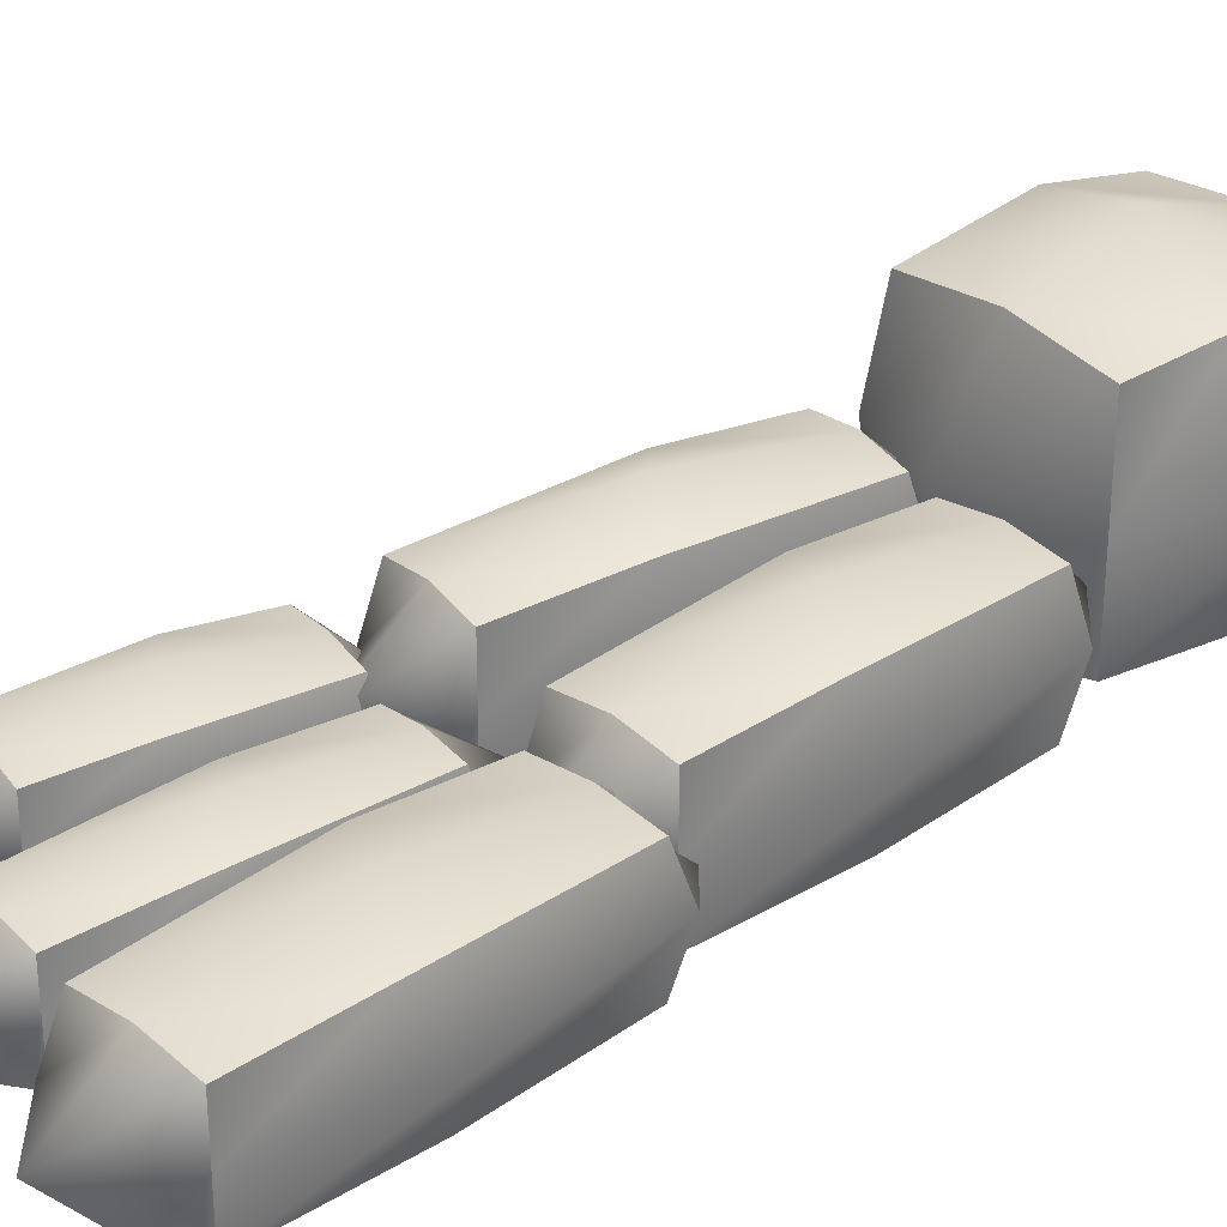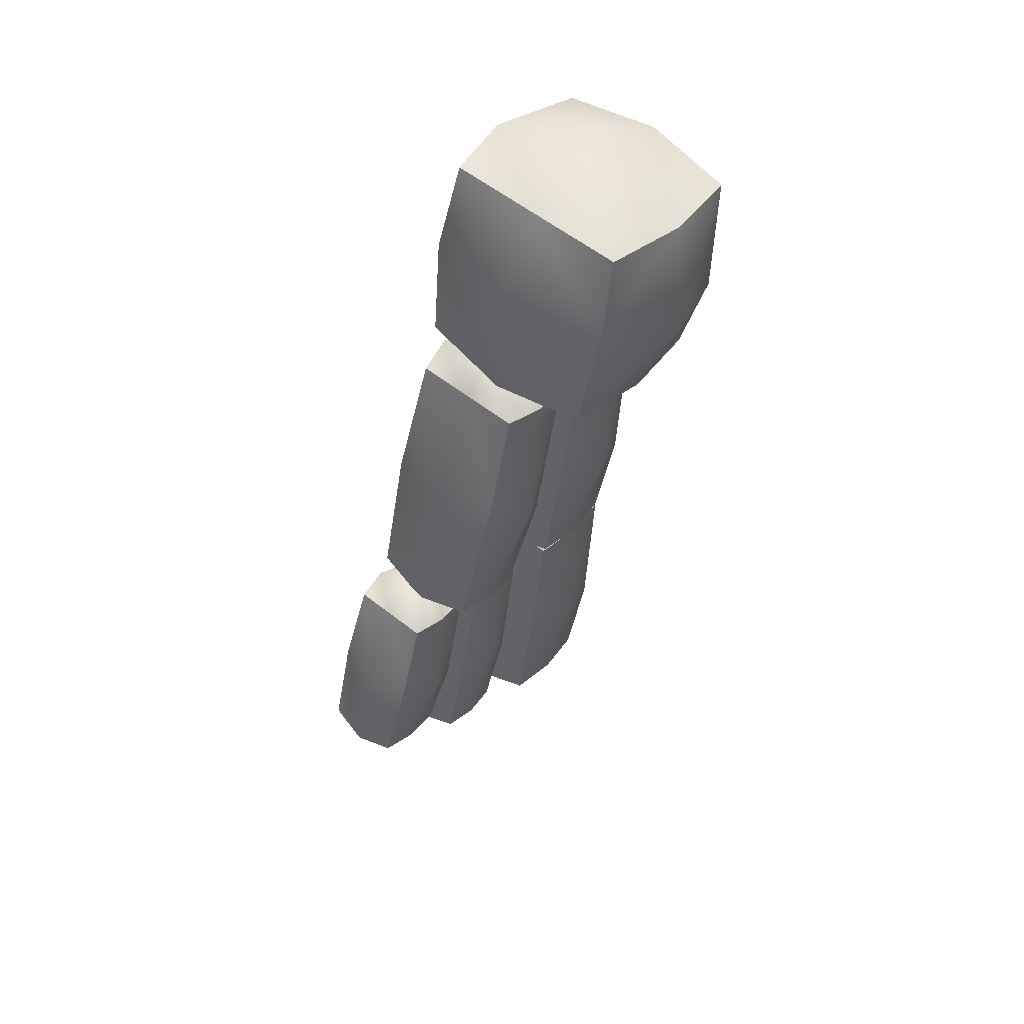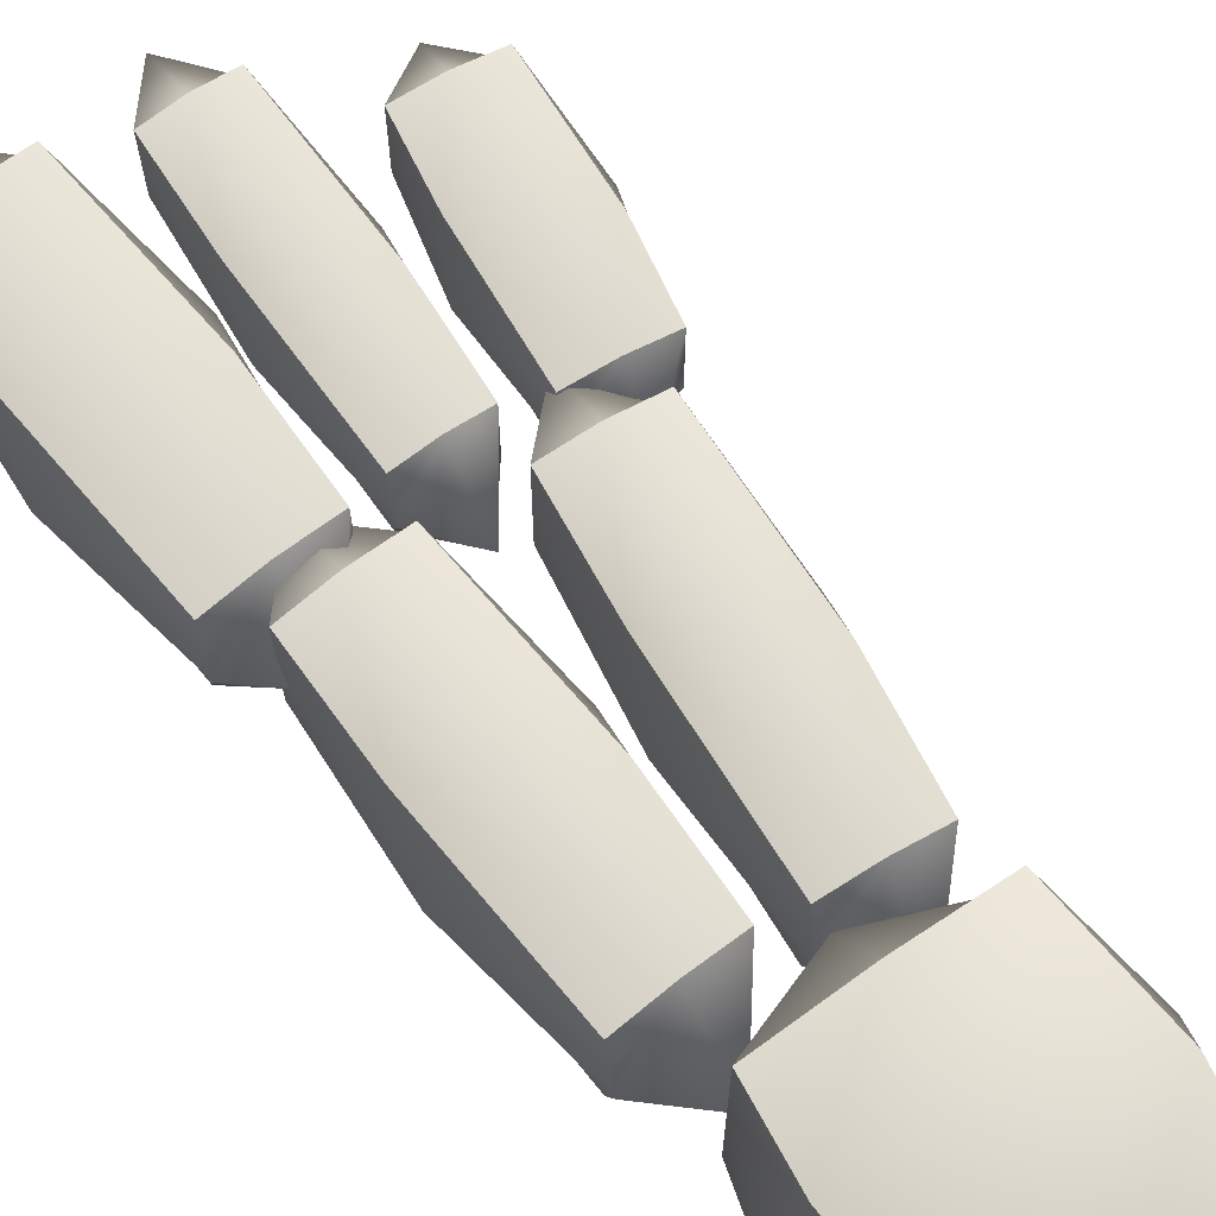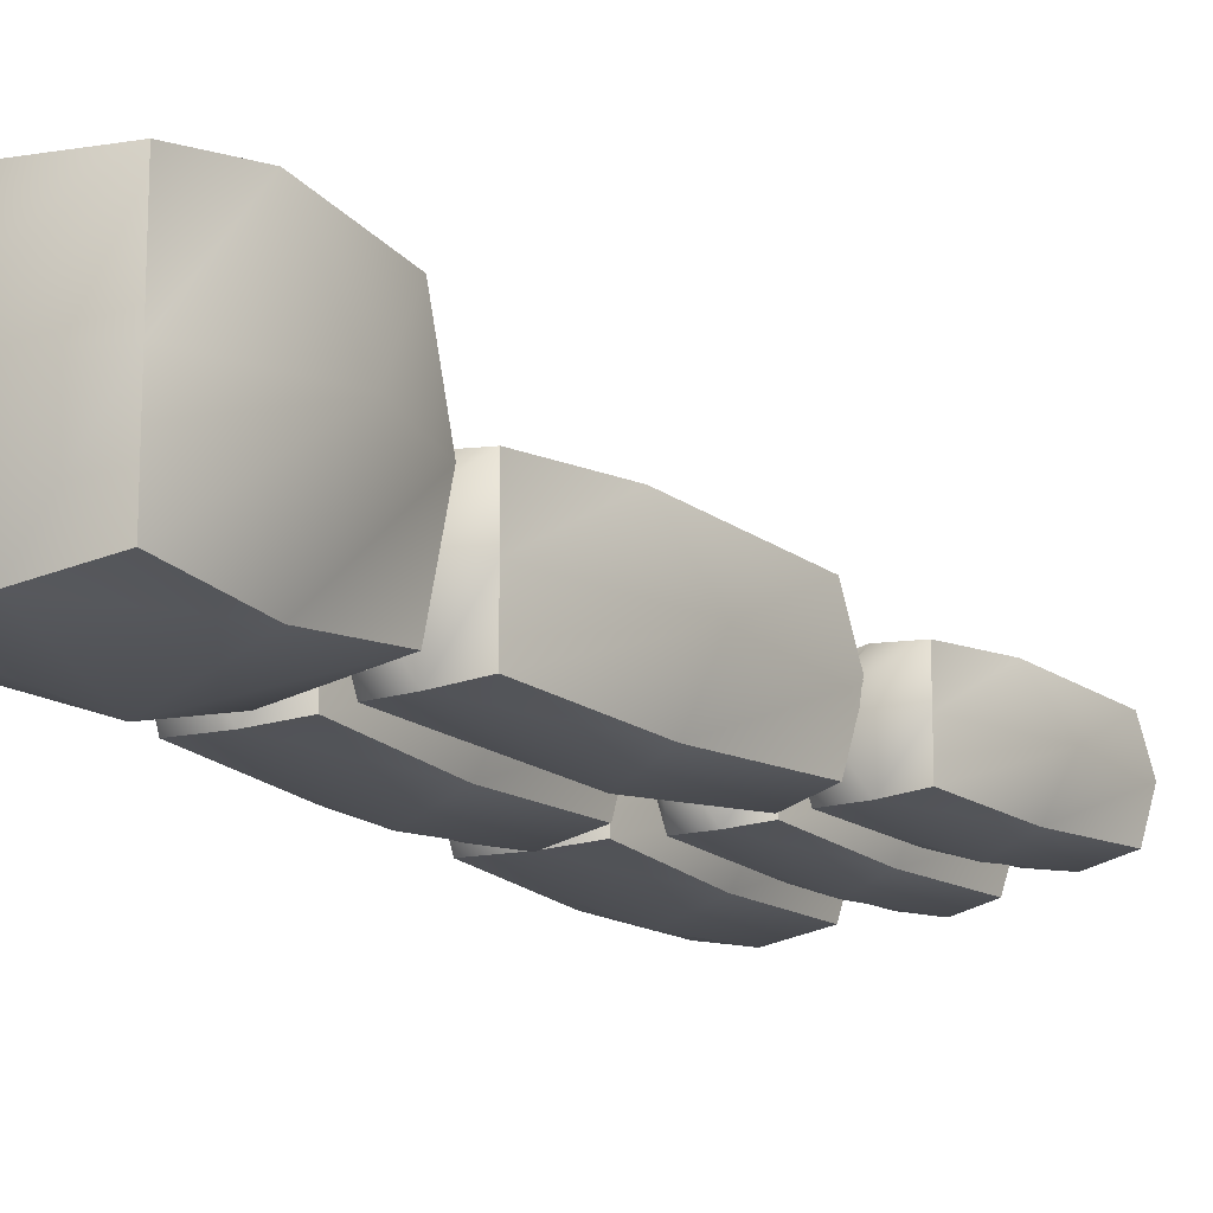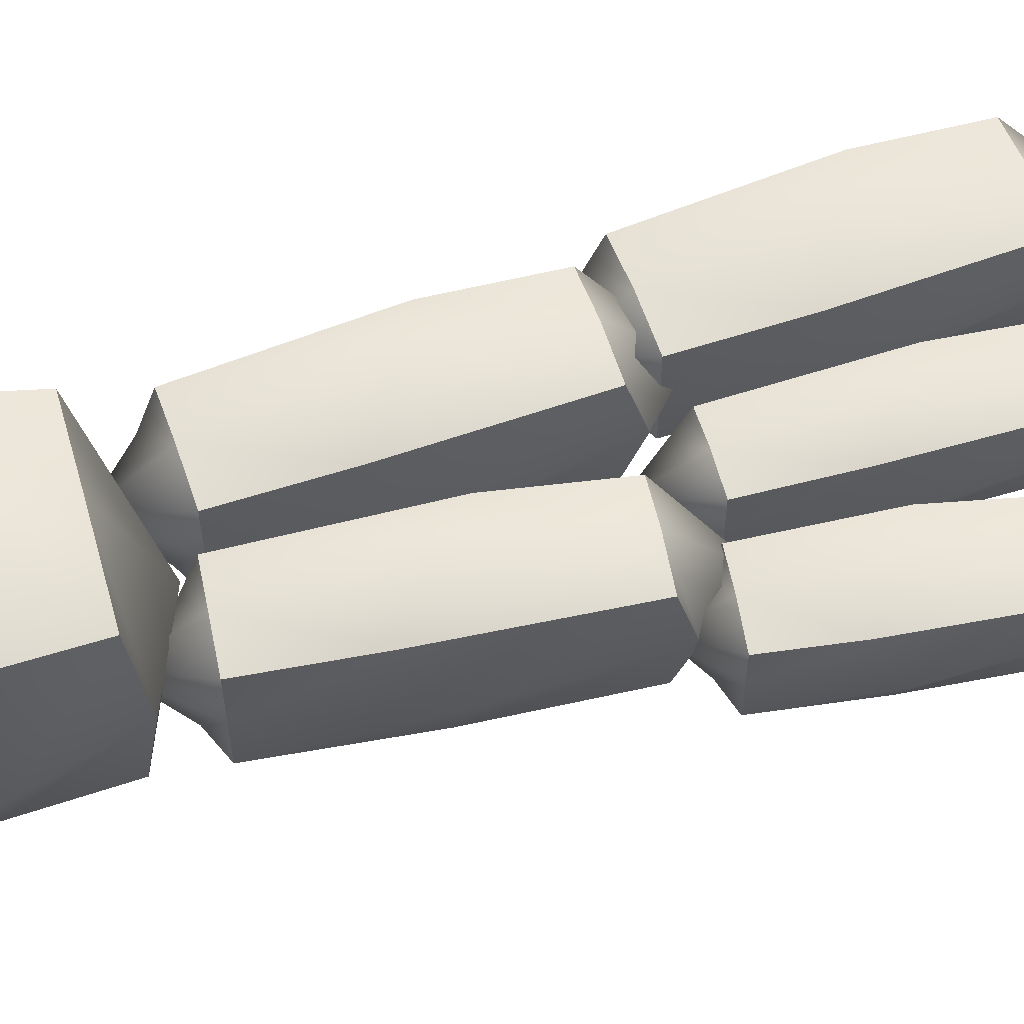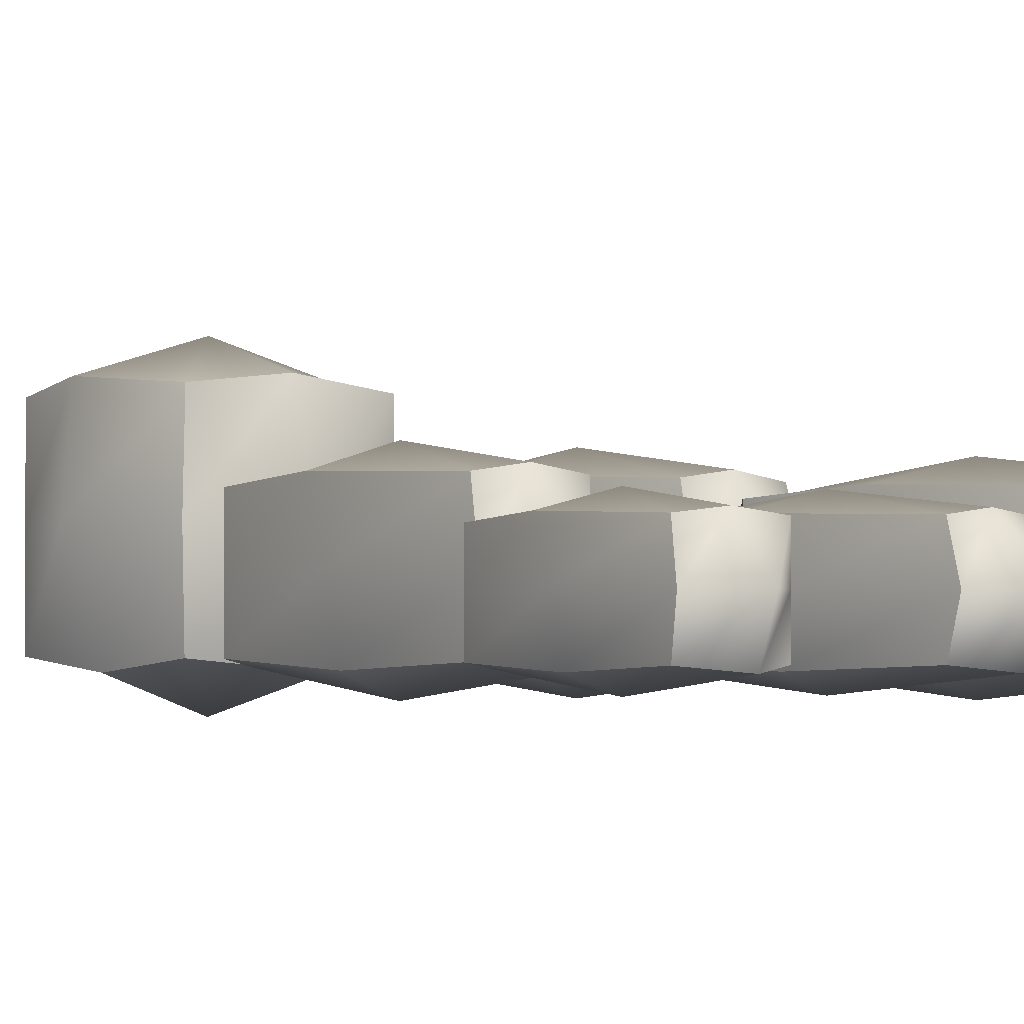
<metadata>
{"format":"obj","ext":"obj","renderer":"f3d","projection":"perspective","resolution":1024,"background":"white","views":[{"elev":31.2,"azim":-142.2,"up":"+Y"},{"elev":56.5,"azim":129.6,"up":"+Z"},{"elev":68.9,"azim":-47.8,"up":"+Y"},{"elev":-15.8,"azim":21.1,"up":"+Y"},{"elev":59.3,"azim":61.2,"up":"+Y"},{"elev":-2.0,"azim":127.2,"up":"+Y"}]}
</metadata>
<code>
v  -0.2629 -0.8637 -2.432
v  -0.8159 -0.8637 -1.129
v  -0.7067 -1.014 -2.501
v  -1.151 -0.8637 -2.57
v  -0.5976 -0.8637 -3.873
v  -0.5173 0.1081 -3.717
v  -1.158 0.1081 -2.858
v  -0.7067 0.2585 -2.501
v  -0.8963 0.1081 -1.285
v  -0.2555 0.1081 -2.144
v  -0.9611 -0.3778 -3.786
v  -0.3791 -0.3778 -4.269
v  -0.0006 -0.3778 -3.78
v  -1.413 -0.3778 -1.222
v  -1.377 -0.3778 -2.462
v  -0.4523 -0.3778 -1.216
v  -1.034 -0.3778 -0.7331
v  -0.0369 -0.3778 -2.54
v  0.6999 -0.8543 -2.197
v  0.1848 -0.8543 -1.046
v  0.3895 -0.9763 -2.268
v  0.0793 -0.8543 -2.339
v  0.5944 -0.8543 -3.49
v  0.6373 -0.0654 -3.349
v  0.1006 -0.0654 -2.596
v  0.3895 0.0566 -2.268
v  0.1418 -0.0654 -1.187
v  0.6786 -0.0654 -1.94
v  0.327 -0.4599 -3.42
v  0.7868 -0.4599 -3.838
v  1.012 -0.4599 -3.394
v  -0.2327 -0.4599 -1.142
v  -0.092 -0.4599 -2.247
v  0.4522 -0.4599 -1.116
v  -0.0078 -0.4599 -0.6975
v  0.8711 -0.4599 -2.288
v  1.632 -0.8543 -1.548
v  1.058 -0.8543 -0.7107
v  1.298 -0.9763 -1.662
v  0.9631 -0.8543 -1.777
v  1.538 -0.8543 -2.614
v  1.582 -0.0654 -2.492
v  0.99 -0.0654 -1.981
v  1.298 0.0566 -1.662
v  1.013 -0.0654 -0.8325
v  1.605 -0.0654 -1.344
v  1.248 -0.4599 -2.607
v  1.751 -0.4599 -2.861
v  1.988 -0.4599 -2.46
v  0.6076 -0.4599 -0.8649
v  0.7765 -0.4599 -1.734
v  1.348 -0.4599 -0.7179
v  0.8441 -0.4599 -0.464
v  1.819 -0.4599 -1.59
v  0.616 -0.8705 0.7114
v  -0.0755 -0.8705 1.943
v  0.2441 -1.041 0.5972
v  -0.1279 -0.8705 0.483
v  0.5635 -0.8705 -0.7487
v  0.6074 0.2338 -0.5864
v  -0.0871 0.2338 0.1976
v  0.2441 0.4047 0.5972
v  -0.1193 0.2338 1.781
v  0.5752 0.2338 0.9967
v  0.2354 -0.3184 -0.7006
v  0.8173 -0.3184 -1.118
v  1.064 -0.3184 -0.5951
v  -0.5759 -0.3184 1.79
v  -0.3408 -0.3184 0.5666
v  0.2527 -0.3184 1.895
v  -0.3292 -0.3184 2.312
v  0.8289 -0.3184 0.6278
v  -0.5283 -0.8705 0.3222
v  -1.08 -0.8705 1.629
v  -0.9469 -1.041 0.2518
v  -1.365 -0.8705 0.1813
v  -0.814 -0.8705 -1.126
v  -0.7413 0.2338 -0.9691
v  -1.366 0.2338 -0.1076
v  -0.9469 0.4047 0.2518
v  -1.153 0.2338 1.473
v  -0.5275 0.2338 0.6111
v  -1.16 -0.3184 -1.04
v  -0.5986 -0.3184 -1.523
v  -0.251 -0.3184 -1.031
v  -1.643 -0.3184 1.534
v  -1.582 -0.3184 0.2892
v  -0.7339 -0.3184 1.543
v  -1.295 -0.3184 2.026
v  -0.3122 -0.3184 0.2143
v  -0.0991 -0.9071 3.204
v  -0.9035 -0.9071 4.031
v  -0.8577 -1.188 3.03
v  -1.616 -0.9071 2.856
v  -0.8119 -0.9071 2.029
v  -0.6602 0.9071 2.168
v  -1.658 0.9071 2.638
v  -0.8577 1.188 3.03
v  -1.055 0.9071 3.892
v  -0.0573 0.9071 3.422
v  -1.419 0 1.994
v  -0.4821 0 1.792
v  0.2083 0 2.263
v  -1.924 0 3.797
v  -1.988 0 2.876
v  -0.2966 0 4.066
v  -1.233 0 4.269
v  0.2726 0 3.185
v  -0.0734 -0.8136 -3.648
v  -0.4523 -0.8136 -1.216
v  -1.34 -0.8136 -1.354
v  -0.9611 -0.8136 -3.786
v  -0.0734 0.058 -3.648
v  -0.9611 0.058 -3.786
v  -1.34 0.058 -1.354
v  -0.4523 0.058 -1.216
v  0.9476 -0.8136 -3.278
v  0.4522 -0.8136 -1.116
v  -0.1684 -0.8136 -1.258
v  0.327 -0.8136 -3.42
v  0.9476 -0.1061 -3.278
v  0.327 -0.1061 -3.42
v  -0.1684 -0.1061 -1.258
v  0.4522 -0.1061 -1.116
v  1.917 -0.8136 -2.377
v  1.348 -0.8136 -0.7179
v  0.6788 -0.8136 -0.9471
v  1.248 -0.8136 -2.607
v  1.917 -0.1061 -2.377
v  1.248 -0.1061 -2.607
v  0.6788 -0.1061 -0.9471
v  1.348 -0.1061 -0.7179
v  0.9794 -0.8136 -0.4722
v  0.2527 -0.8136 1.895
v  -0.4913 -0.8136 1.667
v  0.2354 -0.8136 -0.7006
v  0.9794 0.1769 -0.4722
v  0.2354 0.1769 -0.7006
v  -0.4913 0.1769 1.667
v  0.2527 0.1769 1.895
v  -0.3228 -0.8136 -0.8986
v  -0.7339 -0.8136 1.543
v  -1.571 -0.8136 1.402
v  -1.16 -0.8136 -1.04
v  -0.3228 0.1769 -0.8986
v  -1.16 0.1769 -1.04
v  -1.571 0.1769 1.402
v  -0.7339 0.1769 1.543
v  0.0984 -0.8136 2.342
v  -0.2966 -0.8136 4.066
v  -1.814 -0.8136 3.719
v  -1.419 -0.8136 1.994
v  0.0984 0.8136 2.342
v  -1.419 0.8136 1.994
v  -1.814 0.8136 3.719
v  -0.2966 0.8136 4.066
o Box15
g Box15
f 1 2 3
f 4 5 3
f 6 7 8
f 9 10 8
f 5 11 12
f 6 13 12
f 4 14 15
f 7 11 15
f 2 16 17
f 9 14 17
f 1 13 18
f 10 16 18
f 19 20 21
f 22 23 21
f 24 25 26
f 27 28 26
f 23 29 30
f 24 31 30
f 22 32 33
f 25 29 33
f 20 34 35
f 27 32 35
f 19 31 36
f 28 34 36
f 37 38 39
f 40 41 39
f 42 43 44
f 45 46 44
f 41 47 48
f 42 49 48
f 40 50 51
f 43 47 51
f 38 52 53
f 45 50 53
f 37 49 54
f 46 52 54
f 55 56 57
f 58 59 57
f 60 61 62
f 63 64 62
f 59 65 66
f 60 67 66
f 58 68 69
f 61 65 69
f 56 70 71
f 63 68 71
f 55 67 72
f 64 70 72
f 73 74 75
f 76 77 75
f 78 79 80
f 81 82 80
f 77 83 84
f 78 85 84
f 76 86 87
f 79 83 87
f 74 88 89
f 81 86 89
f 73 85 90
f 82 88 90
f 91 92 93
f 94 95 93
f 96 97 98
f 99 100 98
f 95 101 102
f 96 103 102
f 94 104 105
f 97 101 105
f 92 106 107
f 99 104 107
f 91 103 108
f 100 106 108
f 109 1 3
f 1 110 2
f 3 2 111
f 111 4 3
f 4 112 5
f 3 5 109
f 113 6 8
f 6 114 7
f 8 7 115
f 115 9 8
f 9 116 10
f 8 10 113
f 109 5 12
f 5 112 11
f 12 11 114
f 114 6 12
f 6 113 13
f 12 13 109
f 112 4 15
f 4 111 14
f 15 14 115
f 115 7 15
f 7 114 11
f 15 11 112
f 111 2 17
f 2 110 16
f 17 16 116
f 116 9 17
f 9 115 14
f 17 14 111
f 110 1 18
f 1 109 13
f 18 13 113
f 113 10 18
f 10 116 16
f 18 16 110
f 117 19 21
f 19 118 20
f 21 20 119
f 119 22 21
f 22 120 23
f 21 23 117
f 121 24 26
f 24 122 25
f 26 25 123
f 123 27 26
f 27 124 28
f 26 28 121
f 117 23 30
f 23 120 29
f 30 29 122
f 122 24 30
f 24 121 31
f 30 31 117
f 120 22 33
f 22 119 32
f 33 32 123
f 123 25 33
f 25 122 29
f 33 29 120
f 119 20 35
f 20 118 34
f 35 34 124
f 124 27 35
f 27 123 32
f 35 32 119
f 118 19 36
f 19 117 31
f 36 31 121
f 121 28 36
f 28 124 34
f 36 34 118
f 125 37 39
f 37 126 38
f 39 38 127
f 127 40 39
f 40 128 41
f 39 41 125
f 129 42 44
f 42 130 43
f 44 43 131
f 131 45 44
f 45 132 46
f 44 46 129
f 125 41 48
f 41 128 47
f 48 47 130
f 130 42 48
f 42 129 49
f 48 49 125
f 128 40 51
f 40 127 50
f 51 50 131
f 131 43 51
f 43 130 47
f 51 47 128
f 127 38 53
f 38 126 52
f 53 52 132
f 132 45 53
f 45 131 50
f 53 50 127
f 126 37 54
f 37 125 49
f 54 49 129
f 129 46 54
f 46 132 52
f 54 52 126
f 133 55 57
f 55 134 56
f 57 56 135
f 135 58 57
f 58 136 59
f 57 59 133
f 137 60 62
f 60 138 61
f 62 61 139
f 139 63 62
f 63 140 64
f 62 64 137
f 133 59 66
f 59 136 65
f 66 65 138
f 138 60 66
f 60 137 67
f 66 67 133
f 136 58 69
f 58 135 68
f 69 68 139
f 139 61 69
f 61 138 65
f 69 65 136
f 135 56 71
f 56 134 70
f 71 70 140
f 140 63 71
f 63 139 68
f 71 68 135
f 134 55 72
f 55 133 67
f 72 67 137
f 137 64 72
f 64 140 70
f 72 70 134
f 141 73 75
f 73 142 74
f 75 74 143
f 143 76 75
f 76 144 77
f 75 77 141
f 145 78 80
f 78 146 79
f 80 79 147
f 147 81 80
f 81 148 82
f 80 82 145
f 141 77 84
f 77 144 83
f 84 83 146
f 146 78 84
f 78 145 85
f 84 85 141
f 144 76 87
f 76 143 86
f 87 86 147
f 147 79 87
f 79 146 83
f 87 83 144
f 143 74 89
f 74 142 88
f 89 88 148
f 148 81 89
f 81 147 86
f 89 86 143
f 142 73 90
f 73 141 85
f 90 85 145
f 145 82 90
f 82 148 88
f 90 88 142
f 149 91 93
f 91 150 92
f 93 92 151
f 151 94 93
f 94 152 95
f 93 95 149
f 153 96 98
f 96 154 97
f 98 97 155
f 155 99 98
f 99 156 100
f 98 100 153
f 149 95 102
f 95 152 101
f 102 101 154
f 154 96 102
f 96 153 103
f 102 103 149
f 152 94 105
f 94 151 104
f 105 104 155
f 155 97 105
f 97 154 101
f 105 101 152
f 151 92 107
f 92 150 106
f 107 106 156
f 156 99 107
f 99 155 104
f 107 104 151
f 150 91 108
f 91 149 103
f 108 103 153
f 153 100 108
f 100 156 106
f 108 106 150

</code>
